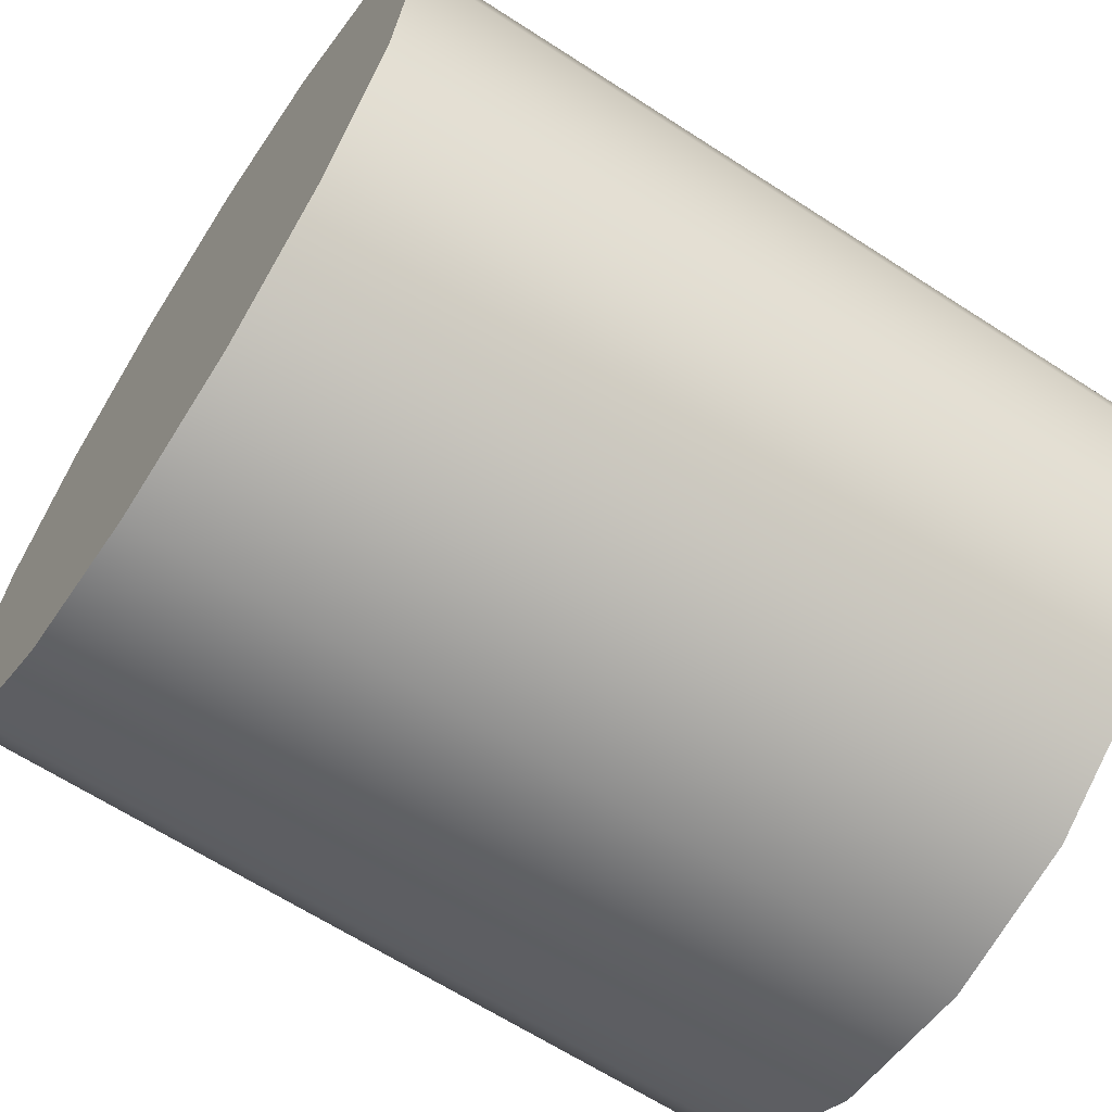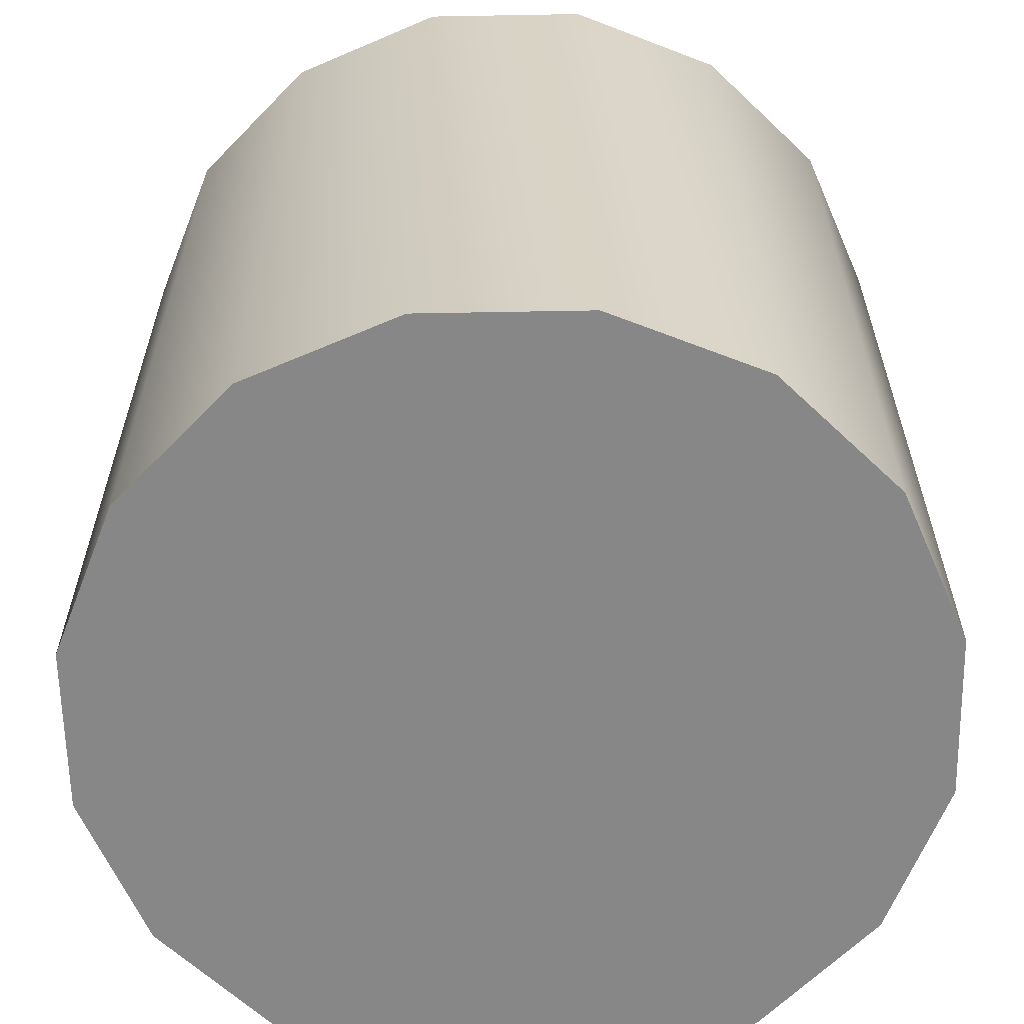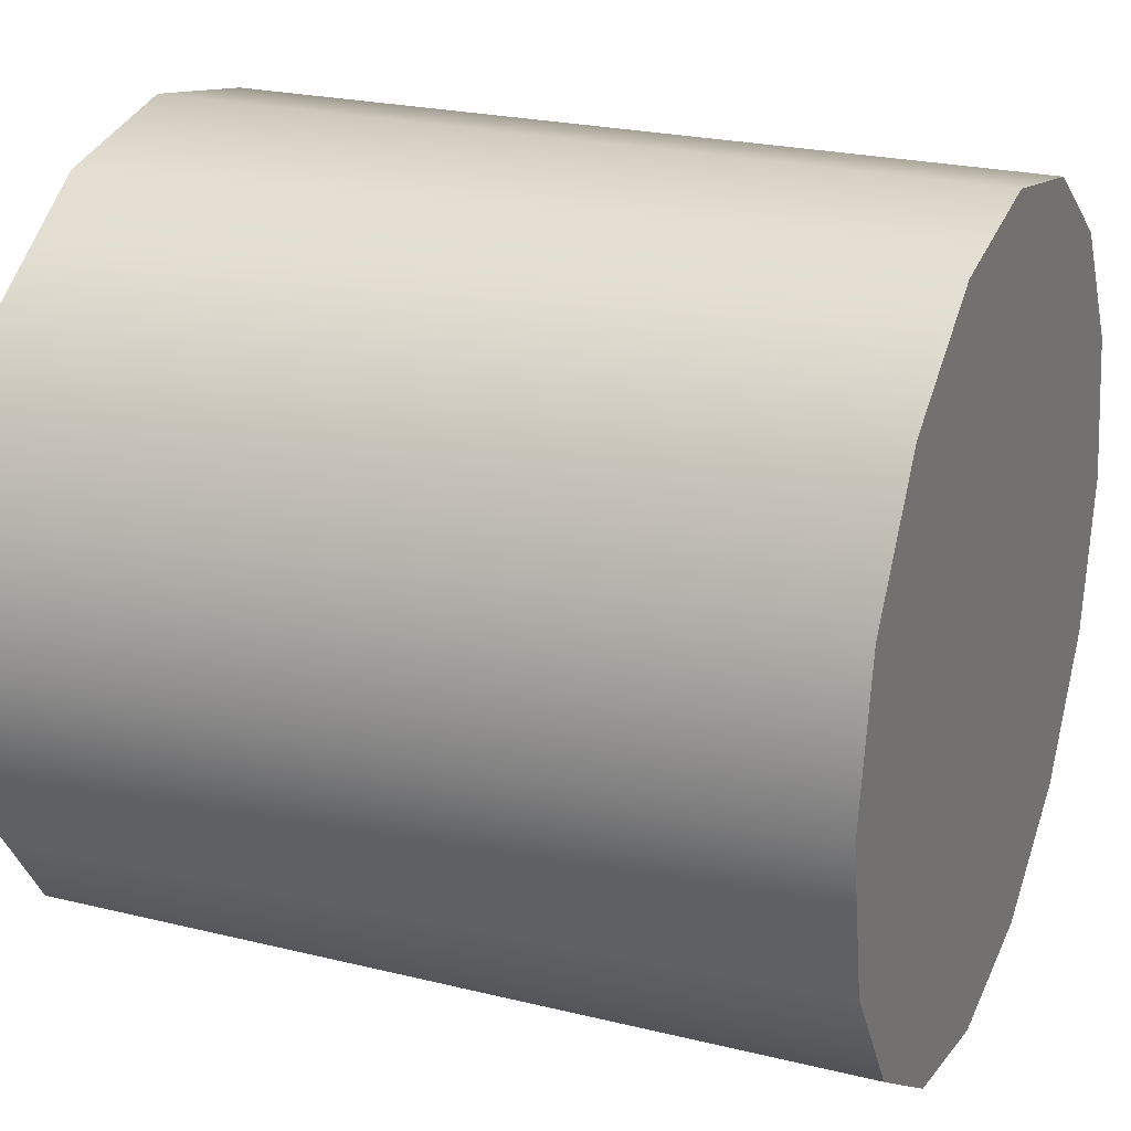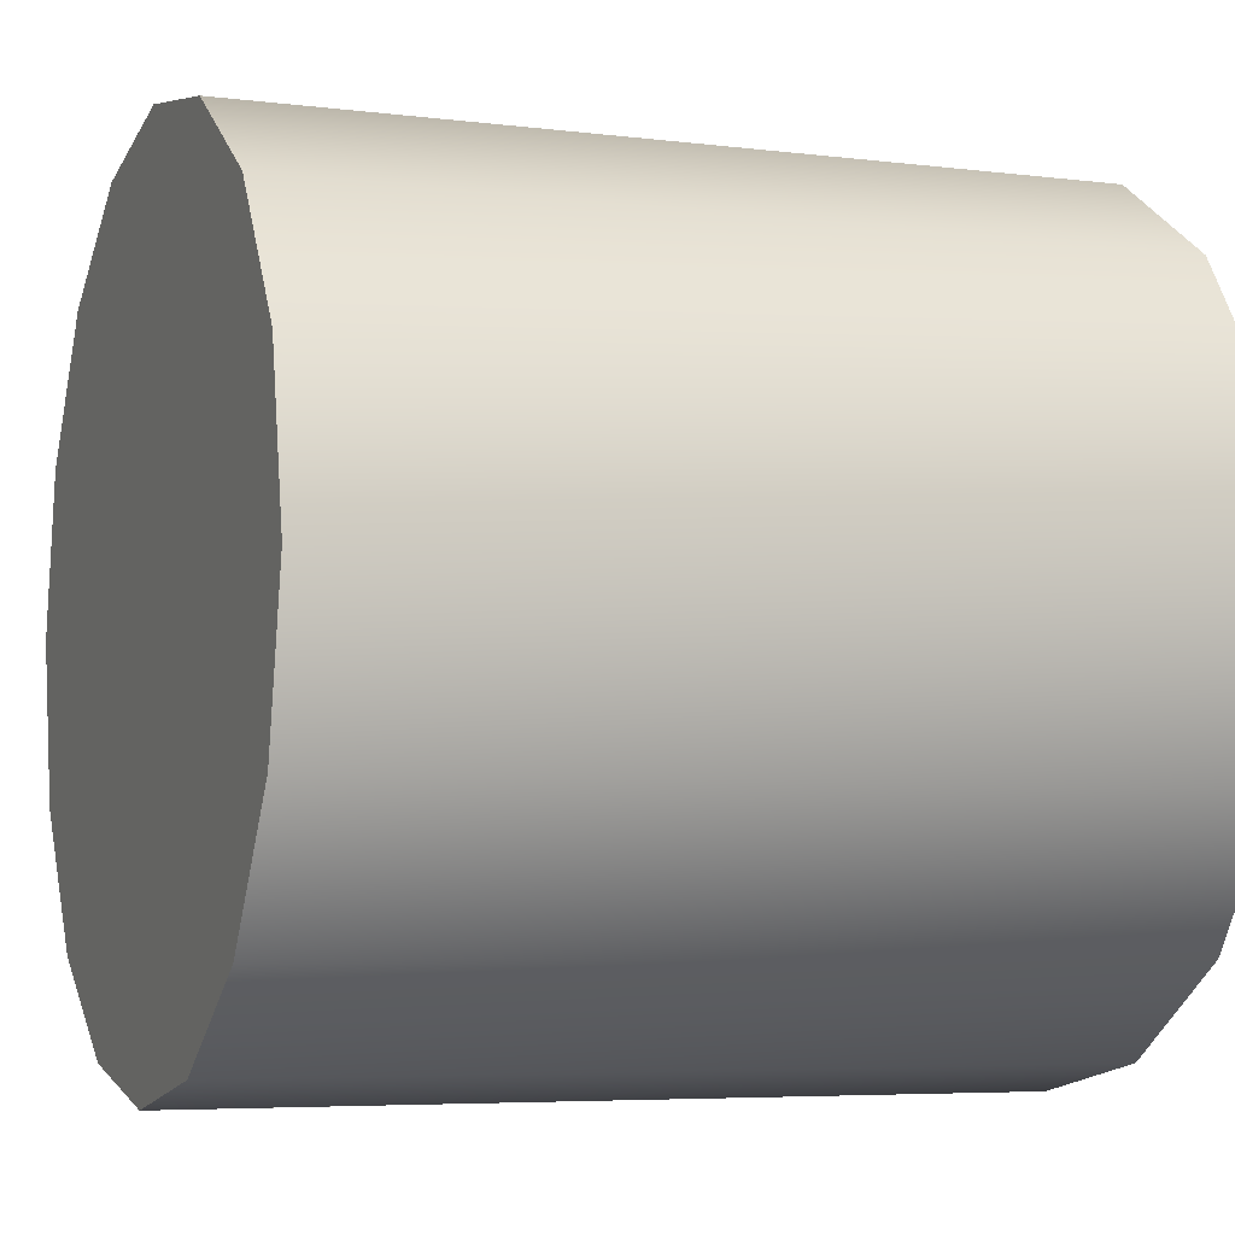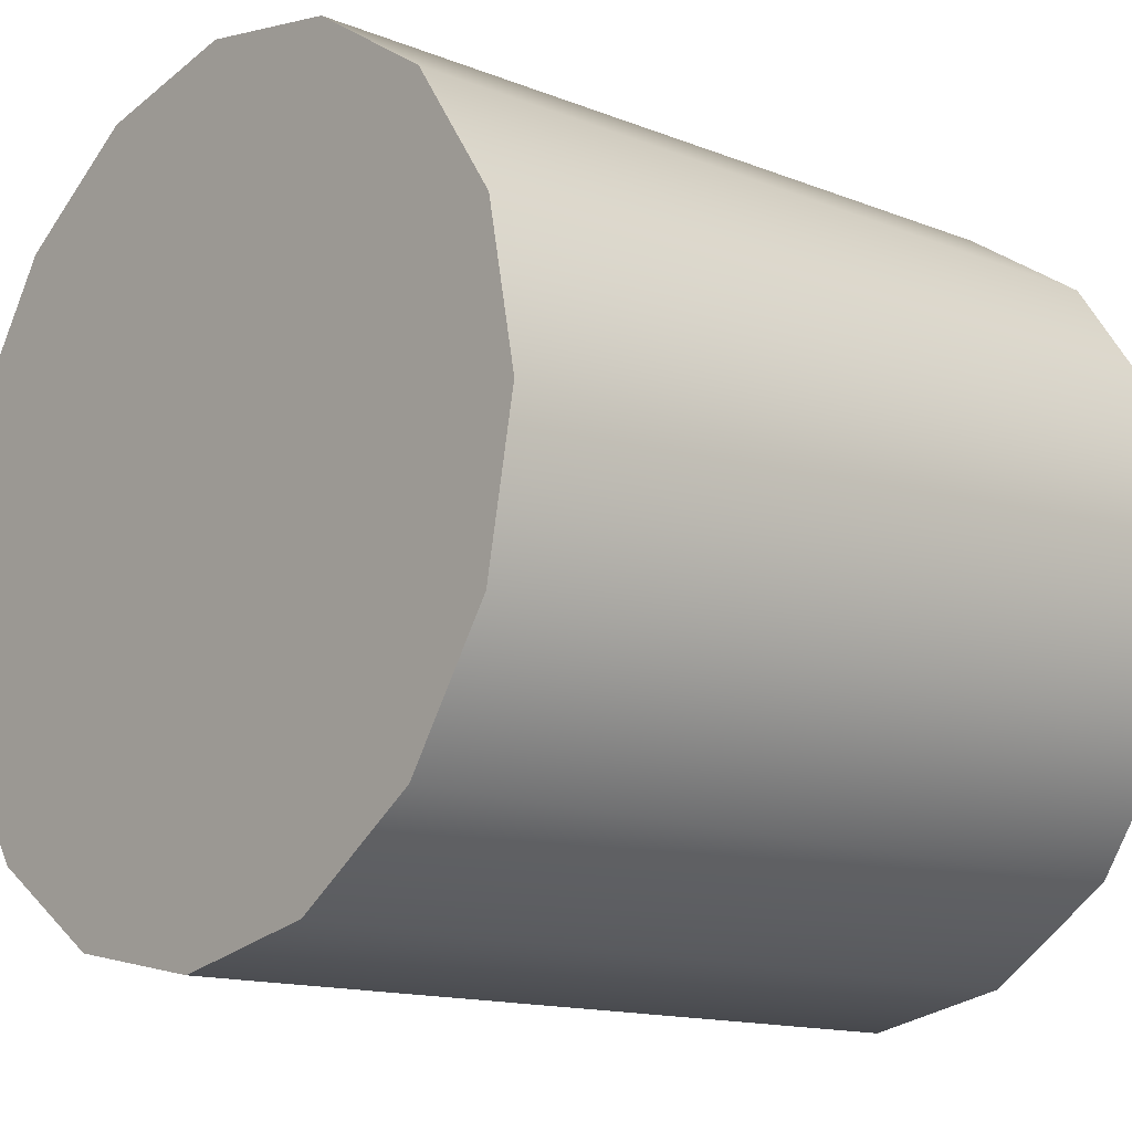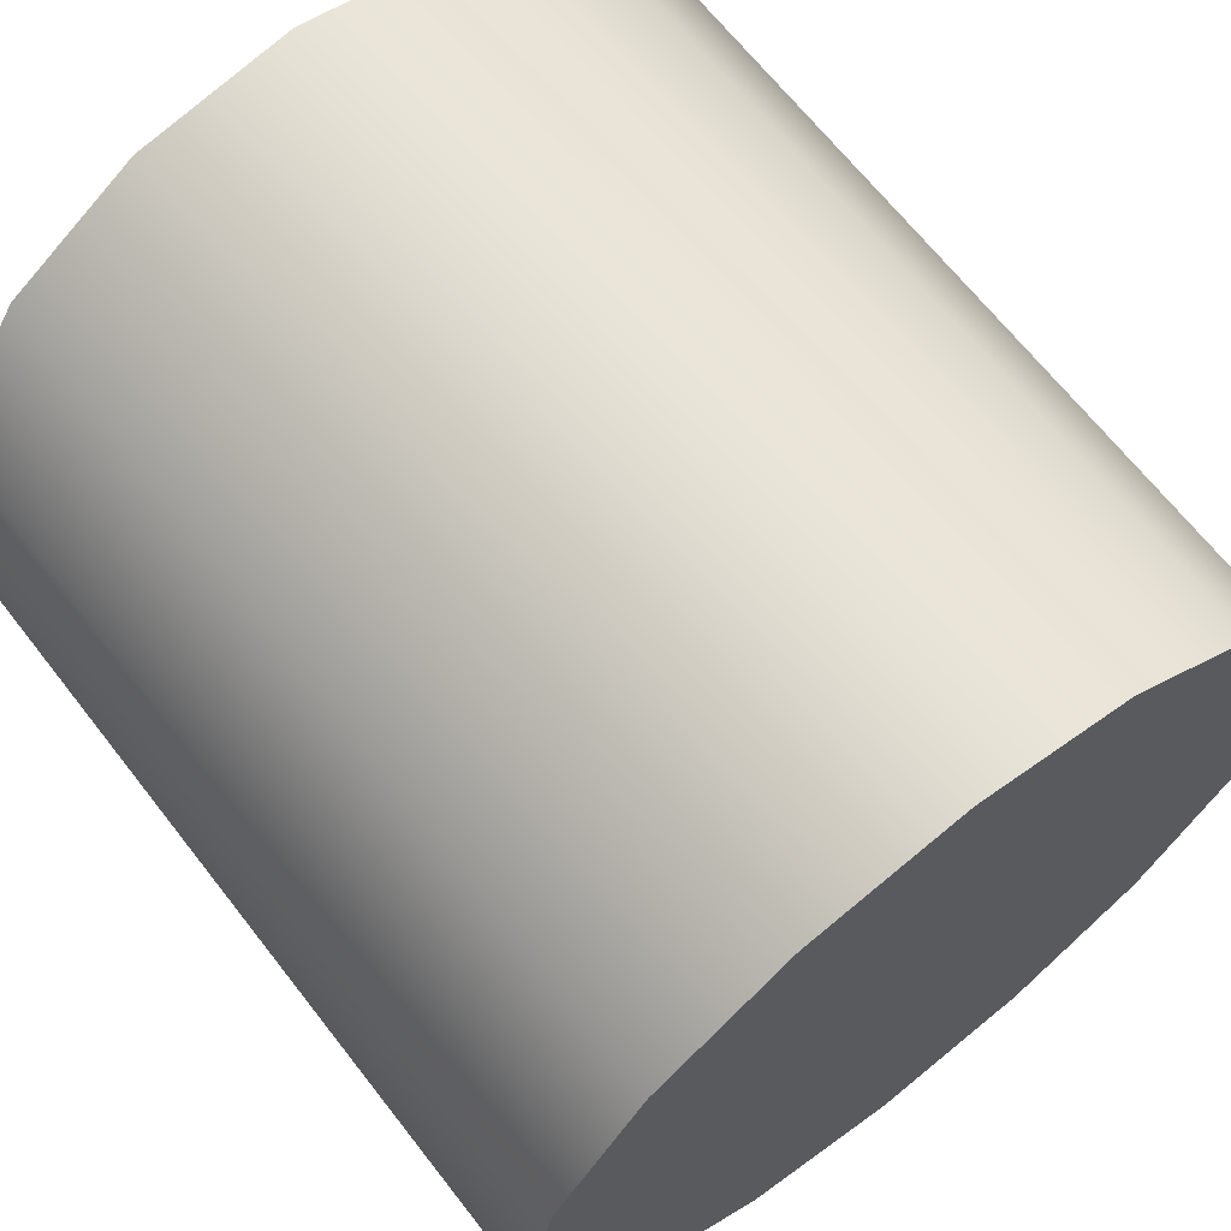
<metadata>
{"format":"obj","ext":"obj","renderer":"f3d","projection":"perspective","resolution":1024,"background":"white","views":[{"elev":-64.9,"azim":56.9,"up":"+Z"},{"elev":-62.3,"azim":34.8,"up":"+Y"},{"elev":23.6,"azim":-67.6,"up":"+Z"},{"elev":-5.5,"azim":-111.4,"up":"+Z"},{"elev":-14.0,"azim":-131.2,"up":"+Z"},{"elev":66.6,"azim":-37.9,"up":"+Z"}]}
</metadata>
<code>
v 0.9239 -1 -0.3827
v 0.7071 -1 -0.7071
v 0.3827 -1 -0.9239
v 0 -1 -1
v -0.3827 -1 -0.9239
v -0.7071 -1 -0.7071
v -0.9239 -1 -0.3827
v -1 -1 -0
v -0.9239 -1 0.3827
v -0.7071 -1 0.7071
v -0.3827 -1 0.9239
v -0 -1 1
v 0.3827 -1 0.9239
v 0.7071 -1 0.7071
v 0.9239 -1 0.3827
v 1 -1 0
v 0.9239 1 -0.3827
v 0.7071 1 -0.7071
v 0.3827 1 -0.9239
v 0 1 -1
v -0.3827 1 -0.9239
v -0.7071 1 -0.7071
v -0.9239 1 -0.3827
v -1 1 -0
v -0.9239 1 0.3827
v -0.7071 1 0.7071
v -0.3827 1 0.9239
v -0 1 1
v 0.3827 1 0.9239
v 0.7071 1 0.7071
v 0.9239 1 0.3827
v 1 1 0
v 0 -1 0
v 0 1 0
f 1 2 17
f 2 18 17
f 2 3 18
f 3 19 18
f 3 4 19
f 4 20 19
f 4 5 20
f 5 21 20
f 5 6 21
f 6 22 21
f 6 7 22
f 7 23 22
f 7 8 23
f 8 24 23
f 8 9 24
f 9 25 24
f 9 10 25
f 10 26 25
f 10 11 26
f 11 27 26
f 11 12 27
f 12 28 27
f 12 13 28
f 13 29 28
f 13 14 29
f 14 30 29
f 14 15 30
f 15 31 30
f 15 16 31
f 16 32 31
f 16 1 32
f 1 17 32
f 2 1 33
f 3 2 33
f 4 3 33
f 5 4 33
f 6 5 33
f 7 6 33
f 8 7 33
f 9 8 33
f 10 9 33
f 11 10 33
f 12 11 33
f 13 12 33
f 14 13 33
f 15 14 33
f 16 15 33
f 1 16 33
f 17 18 34
f 18 19 34
f 19 20 34
f 20 21 34
f 21 22 34
f 22 23 34
f 23 24 34
f 24 25 34
f 25 26 34
f 26 27 34
f 27 28 34
f 28 29 34
f 29 30 34
f 30 31 34
f 31 32 34
f 32 17 34

</code>
